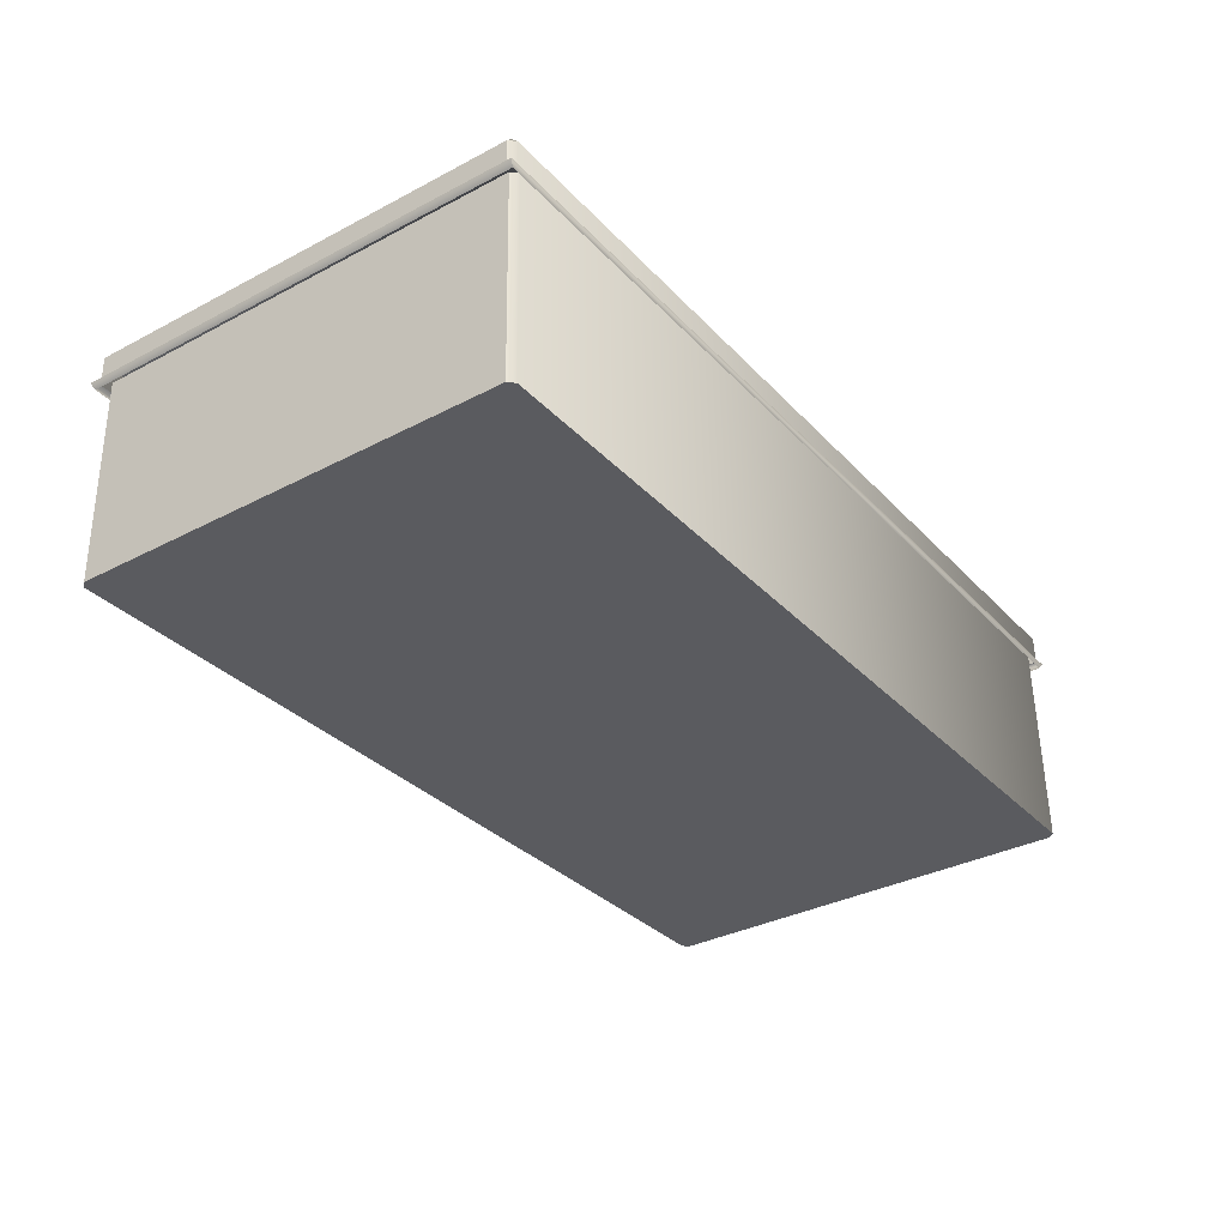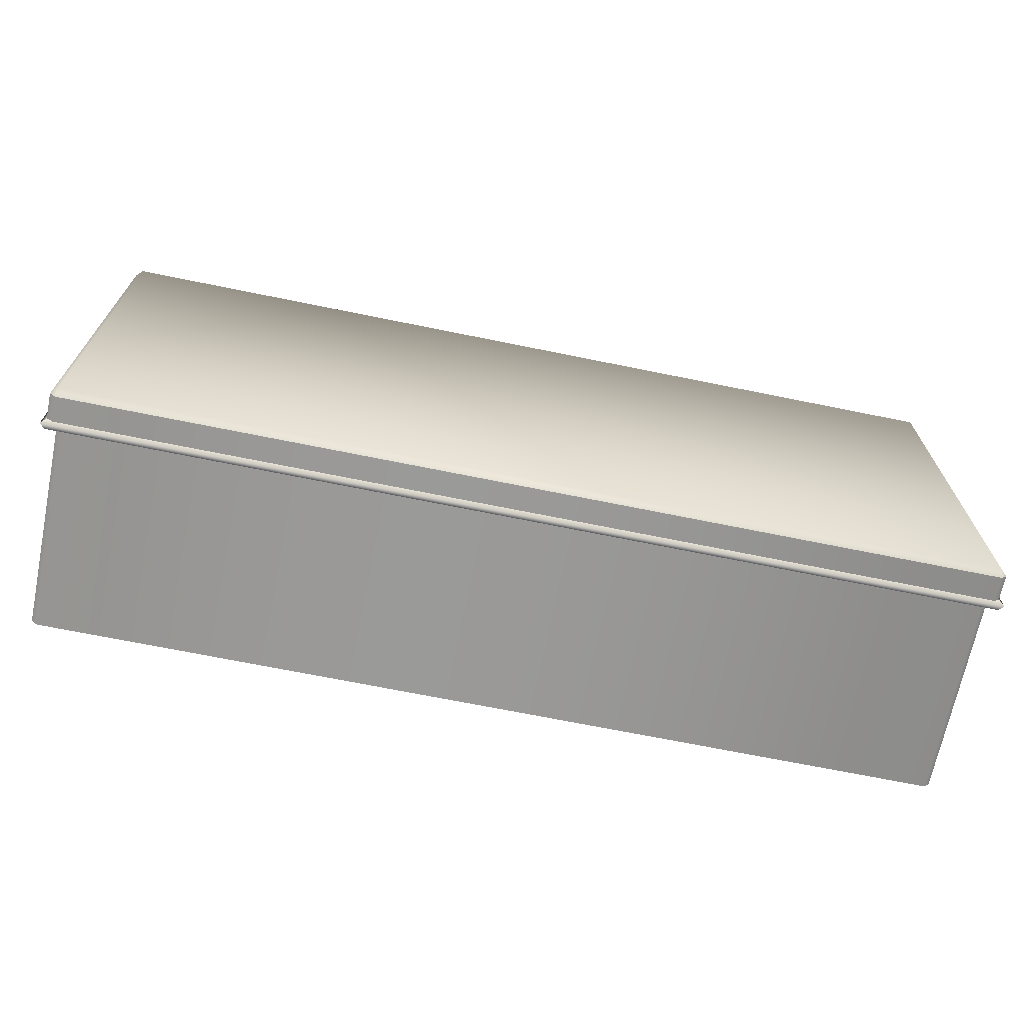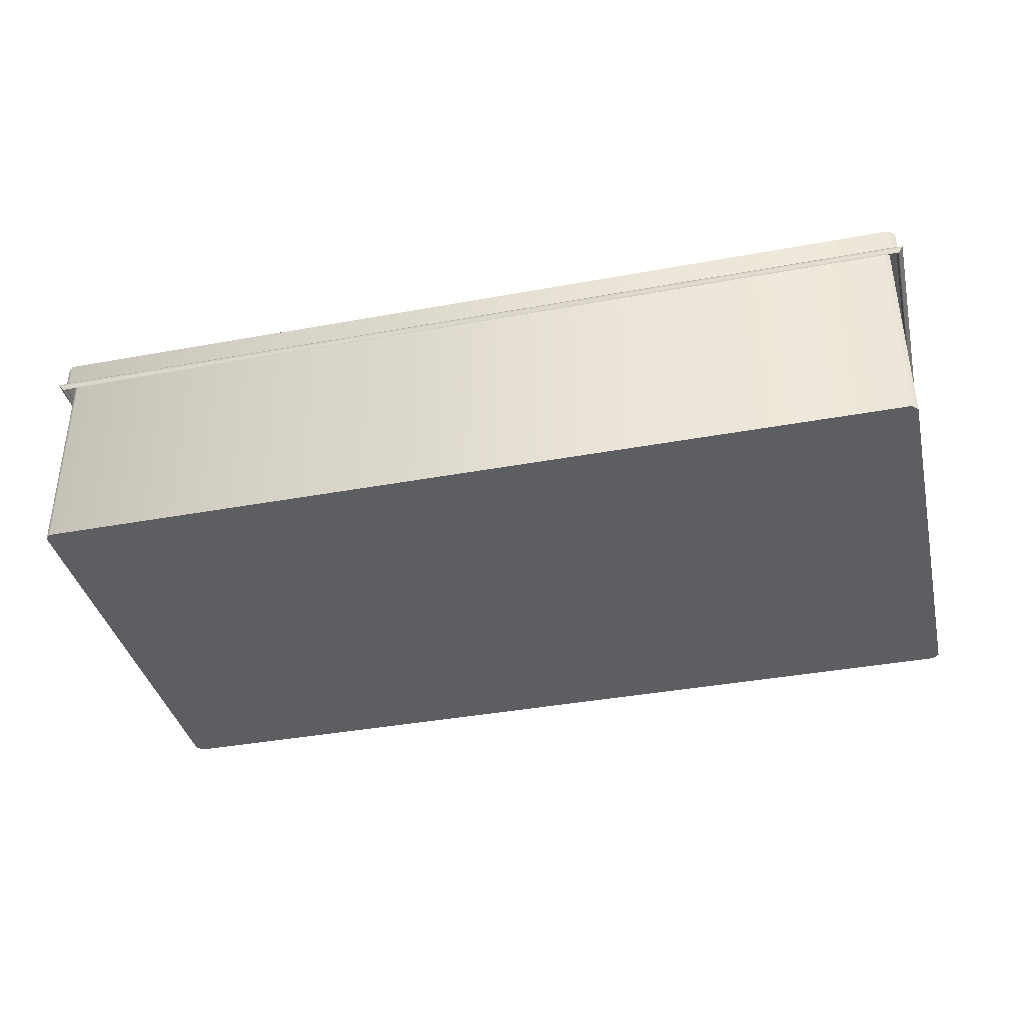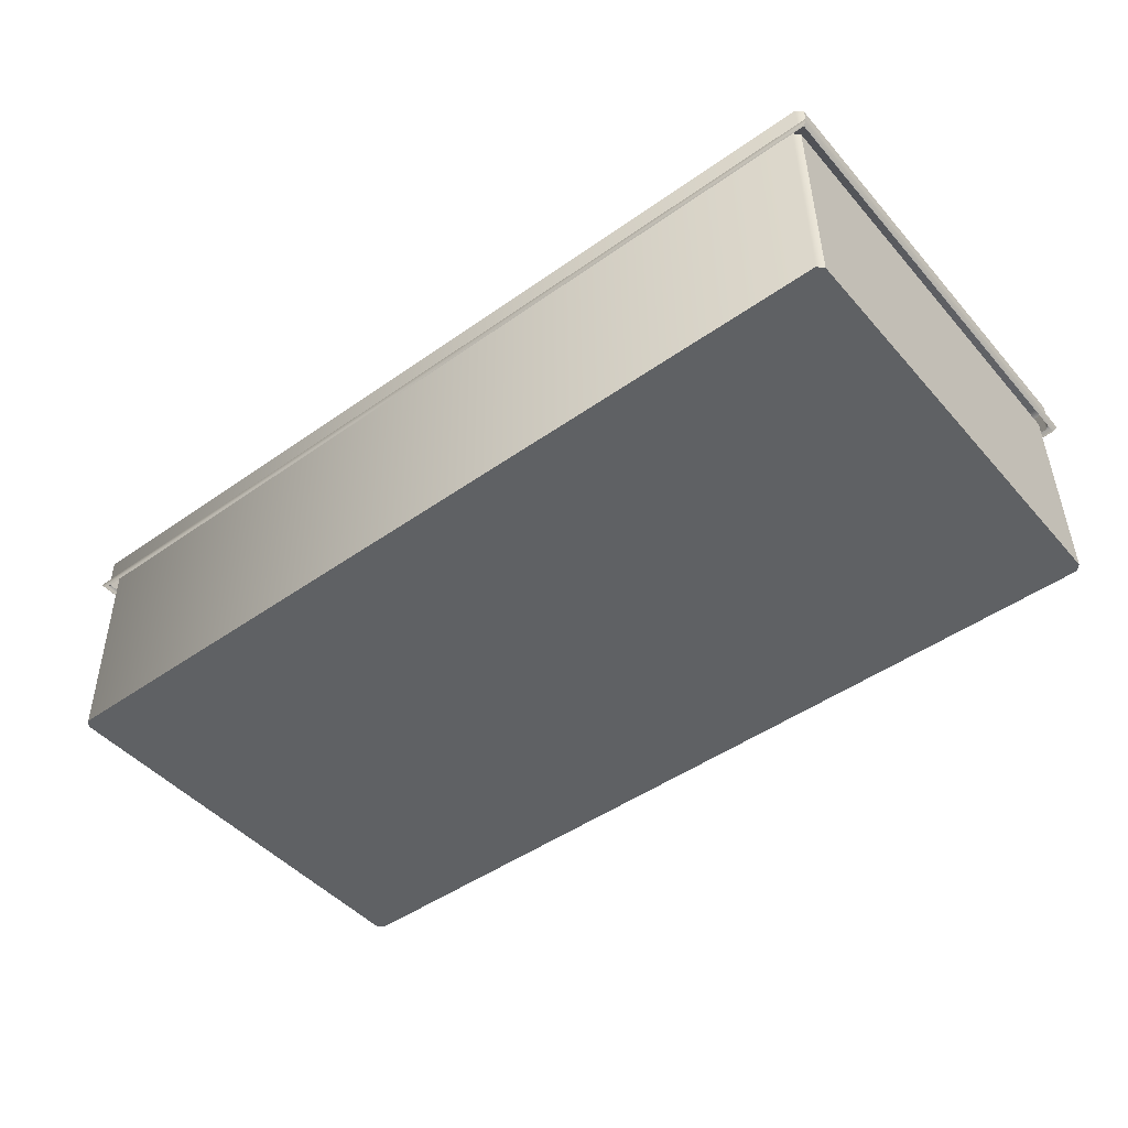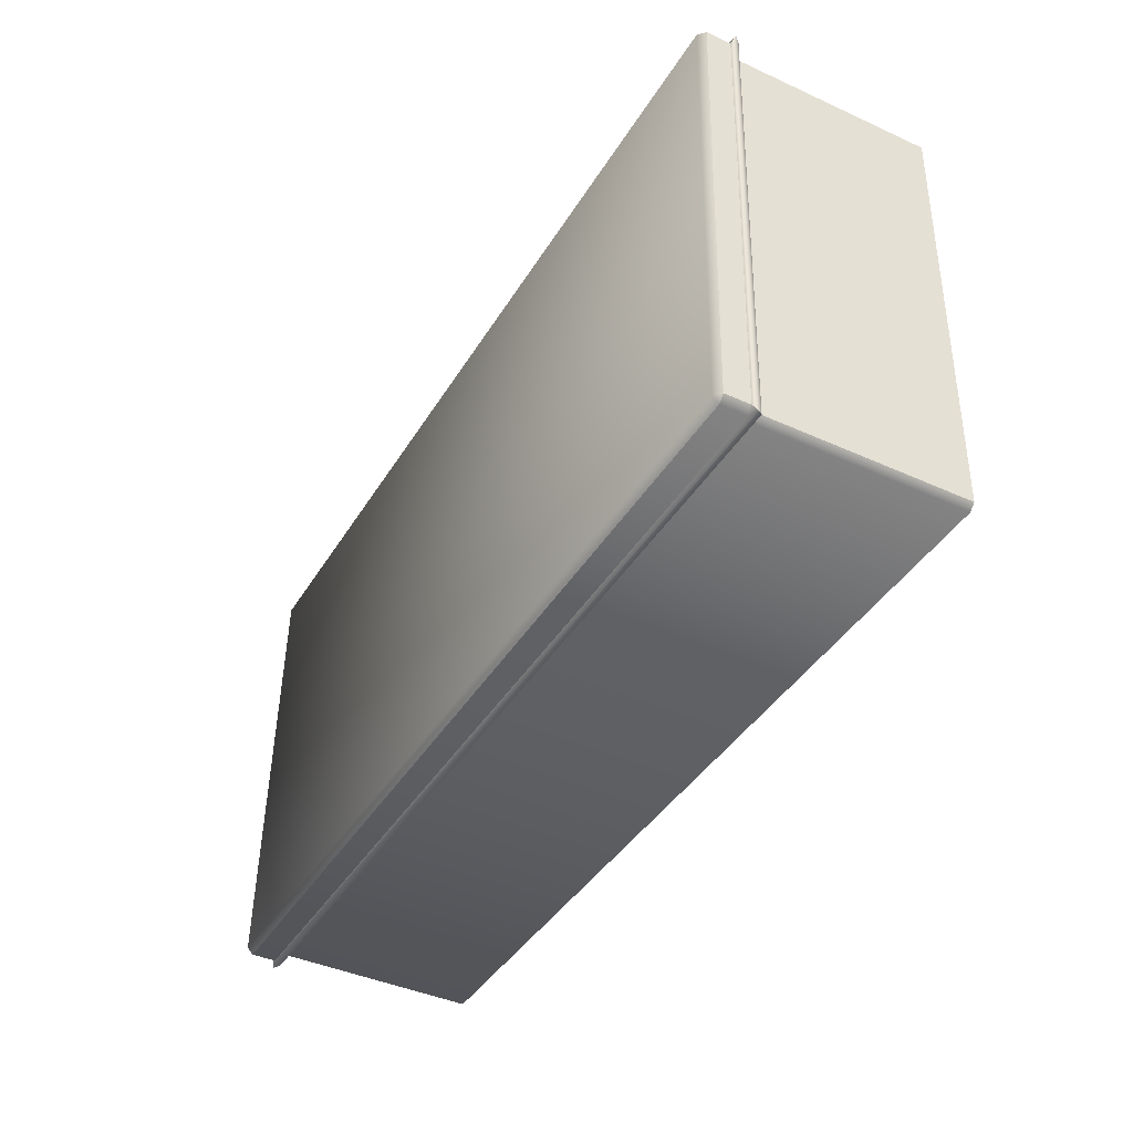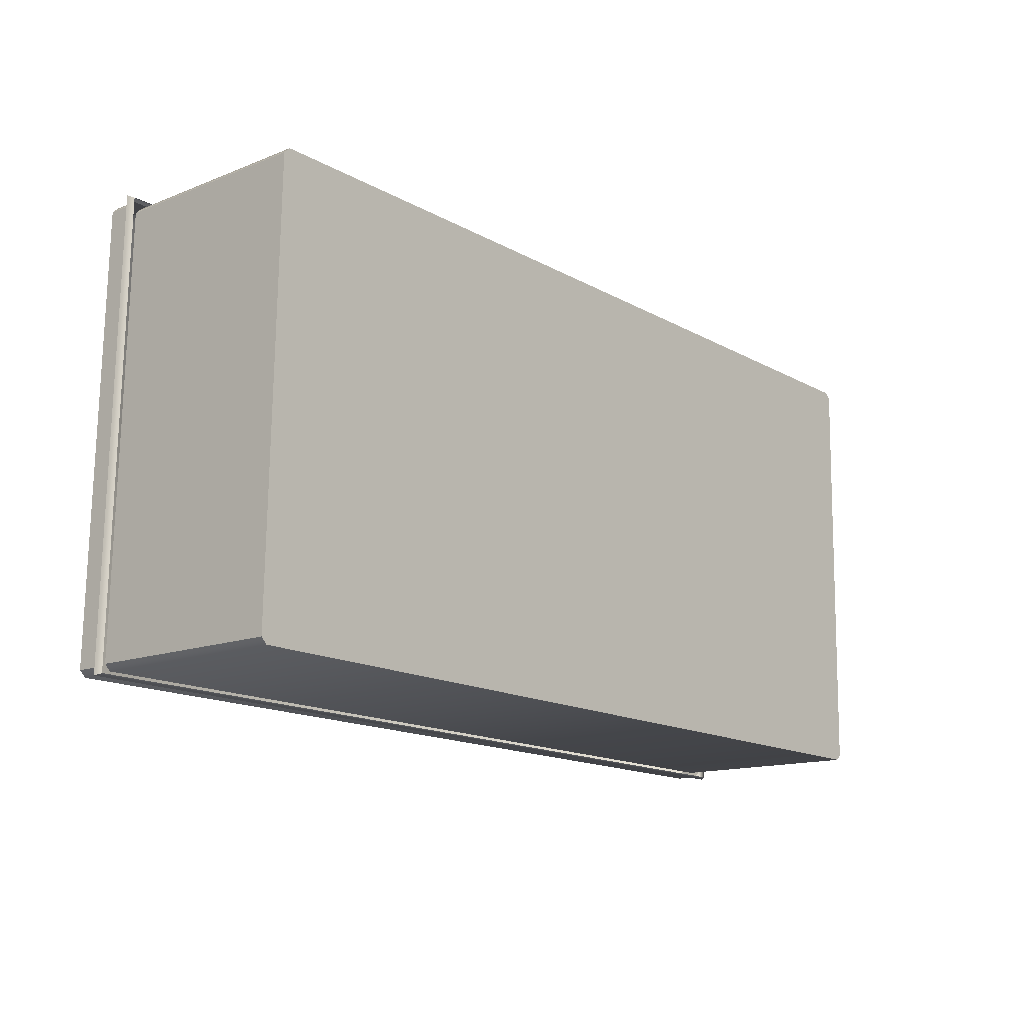
<metadata>
{"format":"obj","ext":"obj","renderer":"f3d","projection":"perspective","resolution":1024,"background":"white","views":[{"elev":-32.5,"azim":125.3,"up":"+Y"},{"elev":-68.0,"azim":168.4,"up":"+Z"},{"elev":-38.9,"azim":13.0,"up":"+Y"},{"elev":-47.5,"azim":38.5,"up":"+Y"},{"elev":-40.3,"azim":-118.5,"up":"+Z"},{"elev":-15.5,"azim":-48.9,"up":"+Z"}]}
</metadata>
<code>
g Model001_Mesh1
v -0.3 0.008348 -0.146
v -0.3 0.003252 0.146
v -0.3 0.1432 0.1484
v -0.3 0.1483 -0.1435
v -0.296 0.003182 0.15
v -0.3 0.003252 0.146
v 0.296 0.003182 0.15
v -0.3 0.008348 -0.146
v -0.296 0.008418 -0.15
v 0.3 0.008348 -0.146
v 0.3 0.003252 0.146
v 0.296 0.008418 -0.15
v -0.3019 0.1484 -0.1505
v -0.3091 0.1465 -0.1521
v -0.306 0.1484 -0.1465
v 0.3091 0.1465 -0.1521
v 0.306 0.1428 -0.1506
v -0.306 0.1428 -0.1506
v 0.3019 0.1484 -0.1505
v 0.306 0.1484 -0.1465
v 0.3019 0.1431 0.1554
v 0.3091 0.1411 0.1569
v 0.306 0.1432 0.1513
v 0.306 0.1374 0.1553
v -0.3091 0.1411 0.1569
v -0.3019 0.1431 0.1554
v -0.306 0.1432 0.1513
v -0.306 0.1374 0.1553
v 0.3 0.1483 -0.1435
v 0.3 0.1432 0.1484
v 0.3 0.003252 0.146
v 0.3 0.008348 -0.146
v -0.306 0.1595 0.1516
v -0.306 0.1647 -0.1462
v -0.306 0.1484 -0.1465
v -0.306 0.1432 0.1513
v 0.306 0.1647 -0.1462
v 0.306 0.1595 0.1516
v 0.306 0.1432 0.1513
v 0.306 0.1484 -0.1465
v -0.306 0.1432 0.1513
v -0.306 0.1484 -0.1465
v -0.3091 0.1465 -0.1521
v -0.3091 0.1411 0.1569
v -0.306 0.1374 0.1553
v -0.306 0.1428 -0.1506
v -0.3019 0.1484 -0.1505
v -0.306 0.1484 -0.1465
v -0.306 0.1647 -0.1462
v -0.306 0.1647 -0.1462
v -0.3019 0.1648 -0.1502
v 0.3019 0.1484 -0.1505
v 0.3019 0.1648 -0.1502
v 0.306 0.1484 -0.1465
v 0.306 0.1647 -0.1462
v 0.296 0.1484 -0.1475
v 0.3 0.1483 -0.1435
v 0.3 0.008348 -0.146
v 0.296 0.008418 -0.15
v -0.296 0.1484 -0.1475
v -0.296 0.008418 -0.15
v -0.3 0.1483 -0.1435
v -0.3 0.008348 -0.146
v 0.296 0.003182 0.15
v 0.3 0.003252 0.146
v 0.3 0.1432 0.1484
v 0.296 0.1432 0.1524
v -0.296 0.003182 0.15
v -0.296 0.1432 0.1524
v -0.3 0.003252 0.146
v -0.3 0.1432 0.1484
v -0.3019 0.1688 -0.1461
v -0.3019 0.1648 -0.1502
v -0.306 0.1647 -0.1462
v -0.306 0.1595 0.1516
v -0.3019 0.1636 0.1517
v -0.3019 0.1594 0.1557
v 0.3019 0.1594 0.1557
v 0.3019 0.1636 0.1517
v 0.306 0.1595 0.1516
v 0.306 0.1647 -0.1462
v 0.3019 0.1688 -0.1461
v 0.3019 0.1648 -0.1502
v 0.306 0.1484 -0.1465
v 0.306 0.1432 0.1513
v 0.3091 0.1411 0.1569
v 0.3091 0.1465 -0.1521
v 0.306 0.1484 -0.1465
v 0.306 0.1428 -0.1506
v 0.306 0.1374 0.1553
v 0.3019 0.1431 0.1554
v 0.306 0.1432 0.1513
v 0.306 0.1595 0.1516
v 0.3019 0.1594 0.1557
v -0.3019 0.1431 0.1554
v -0.3019 0.1594 0.1557
v -0.306 0.1432 0.1513
v -0.306 0.1595 0.1516
f -98 -97 -96
f -96 -95 -98
f -94 -93 -92
f -93 -91 -90
f -93 -90 -89
f -93 -89 -92
f -89 -88 -92
f -90 -87 -89
f -86 -85 -84
f -83 -82 -81
f -81 -85 -83
f -83 -85 -86
f -86 -80 -83
f -79 -83 -80
f -78 -77 -76
f -75 -77 -74
f -74 -77 -78
f -78 -73 -74
f -72 -74 -73
f -74 -71 -75
f -70 -69 -68
f -68 -67 -70
f -66 -65 -64
f -64 -63 -66
f -62 -61 -60
f -60 -59 -62
f -58 -57 -56
f -56 -55 -58
f -54 -55 -56
f -56 -53 -54
f -52 -51 -50
f -49 -48 -52
f -47 -52 -48
f -48 -46 -47
f -45 -47 -46
f -46 -44 -45
f -43 -42 -41
f -41 -40 -43
f -39 -43 -40
f -40 -38 -39
f -37 -39 -38
f -38 -36 -37
f -35 -34 -33
f -33 -32 -35
f -31 -35 -32
f -32 -30 -31
f -29 -31 -30
f -30 -28 -29
f -27 -26 -25
f -27 -25 -24
f -24 -23 -27
f -23 -24 -22
f -23 -22 -21
f -21 -20 -23
f -21 -19 -20
f -20 -19 -18
f -18 -17 -20
f -18 -16 -17
f -17 -16 -26
f -26 -27 -17
f -17 -27 -23
f -23 -20 -17
f -15 -14 -13
f -13 -12 -11
f -10 -12 -13
f -13 -9 -10
f -8 -7 -6
f -6 -5 -8
f -4 -8 -5
f -5 -3 -4
f -2 -4 -3
f -3 -1 -2

</code>
